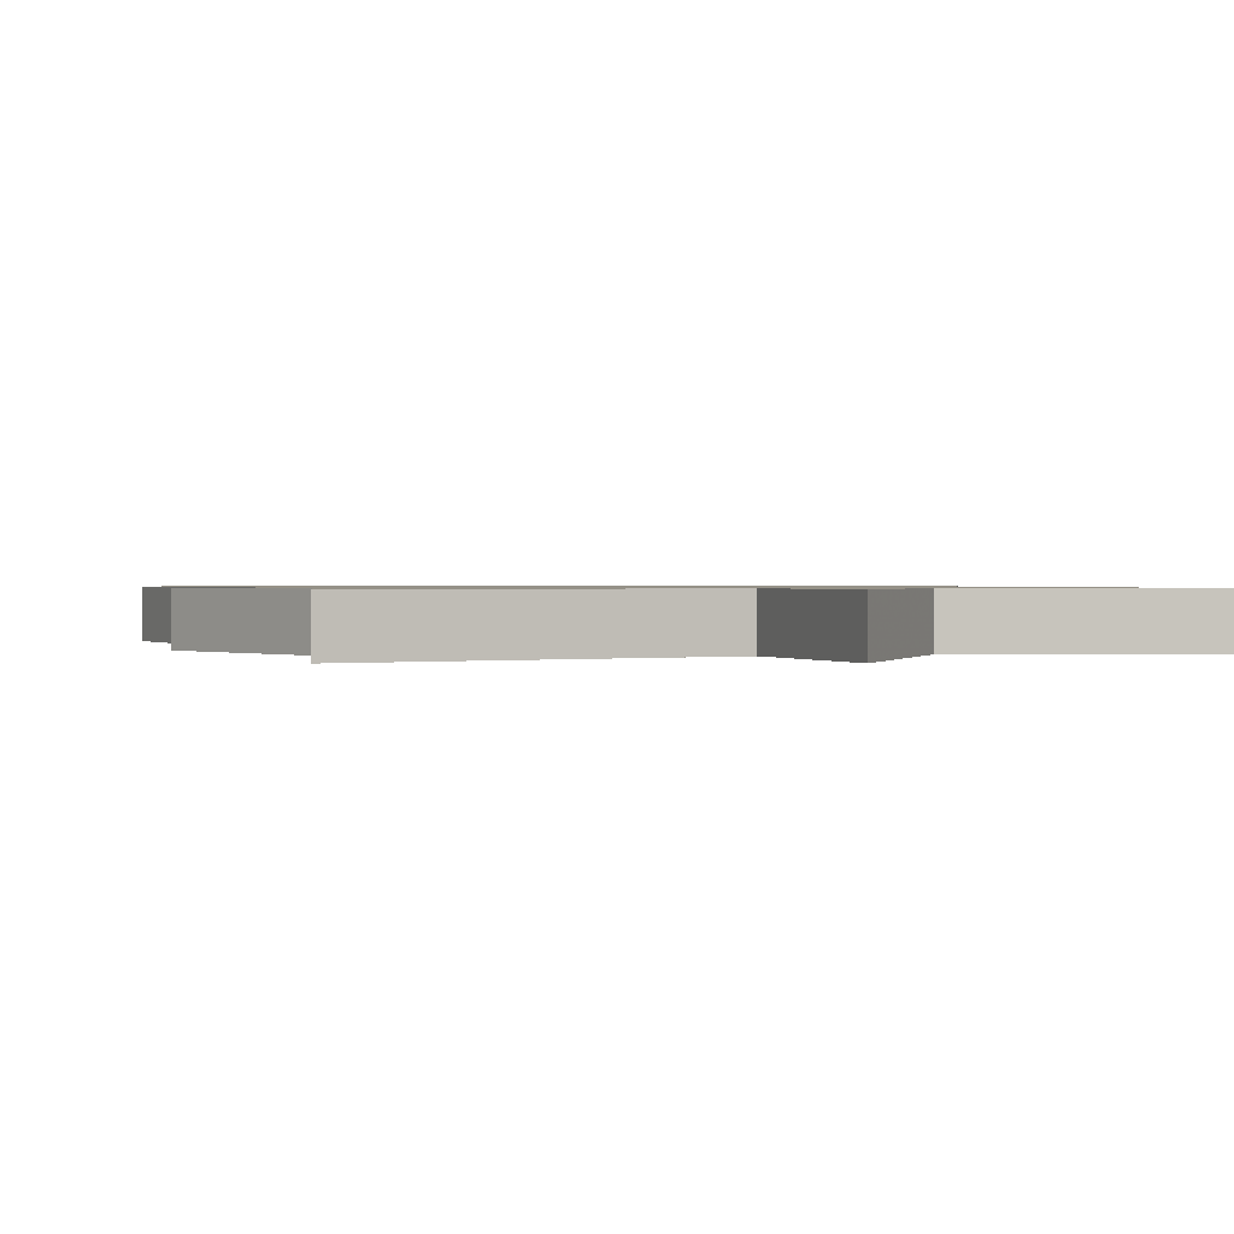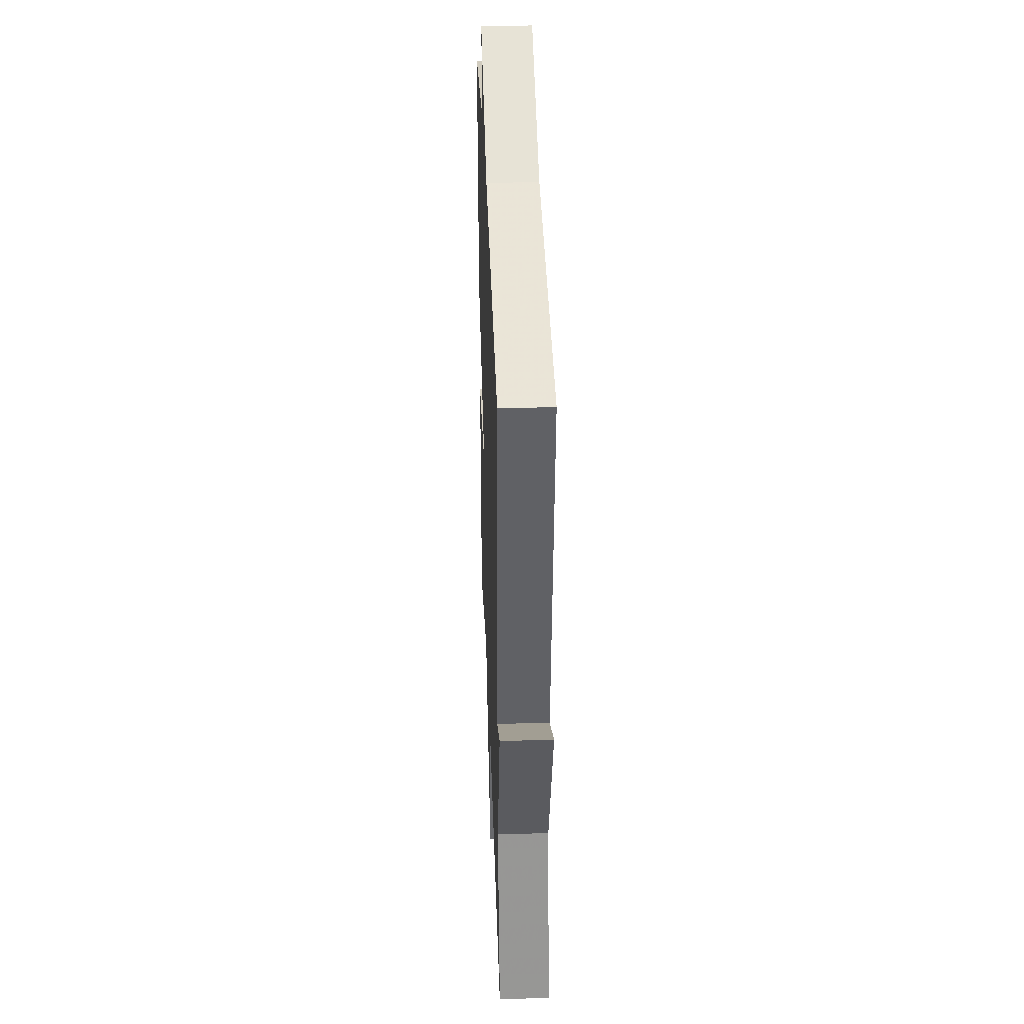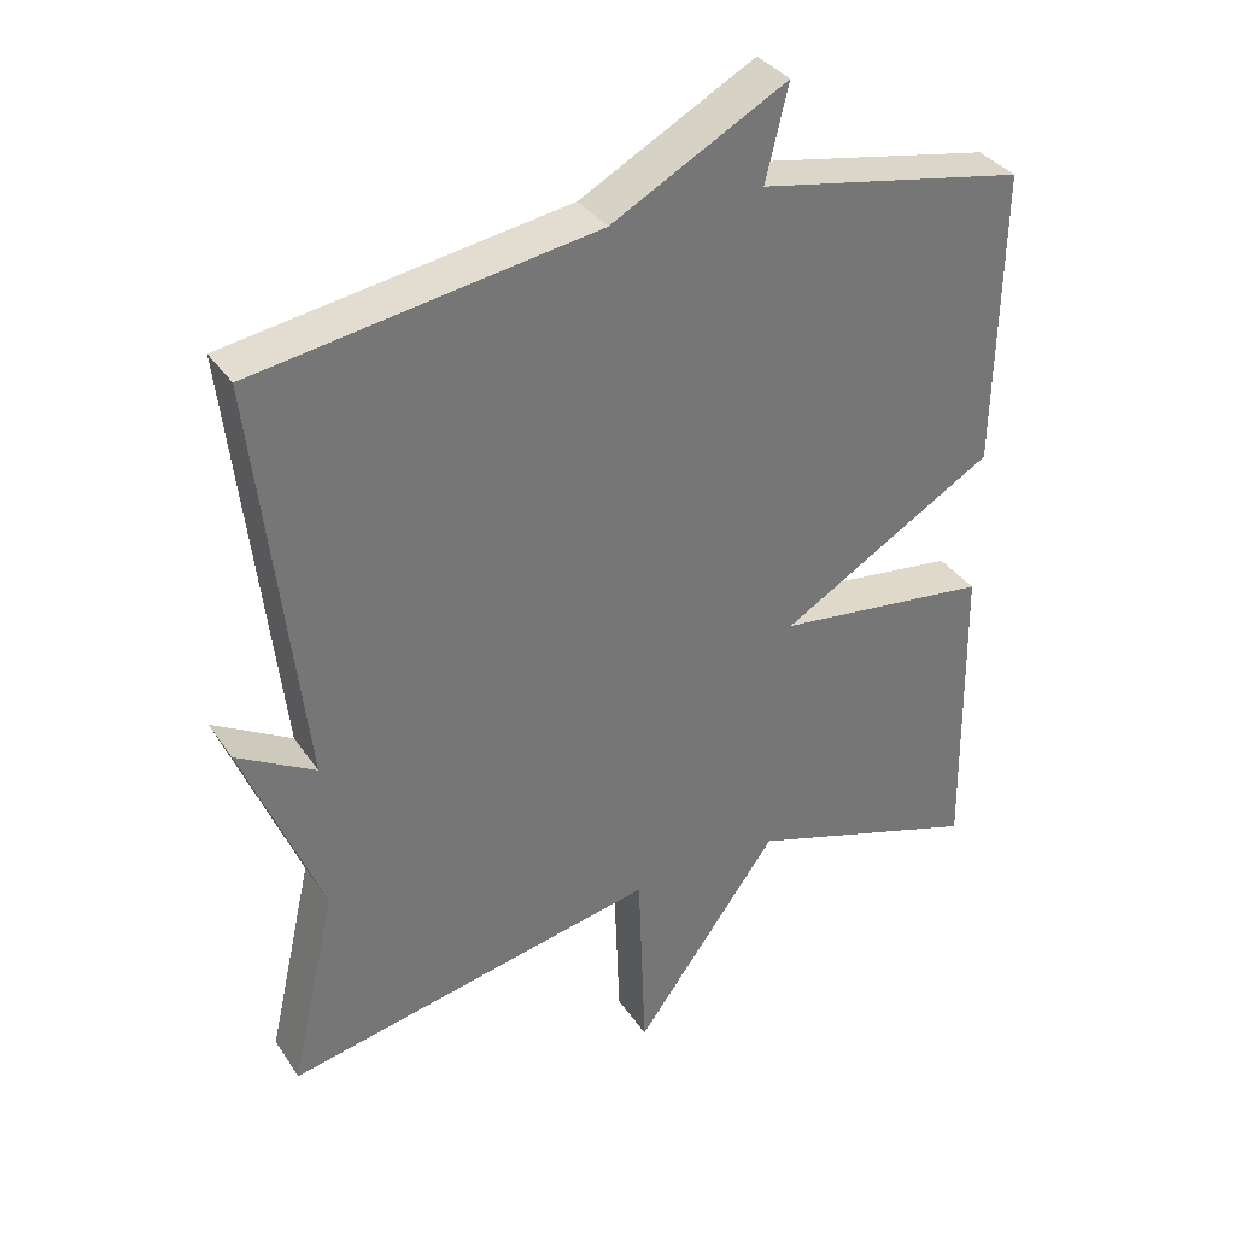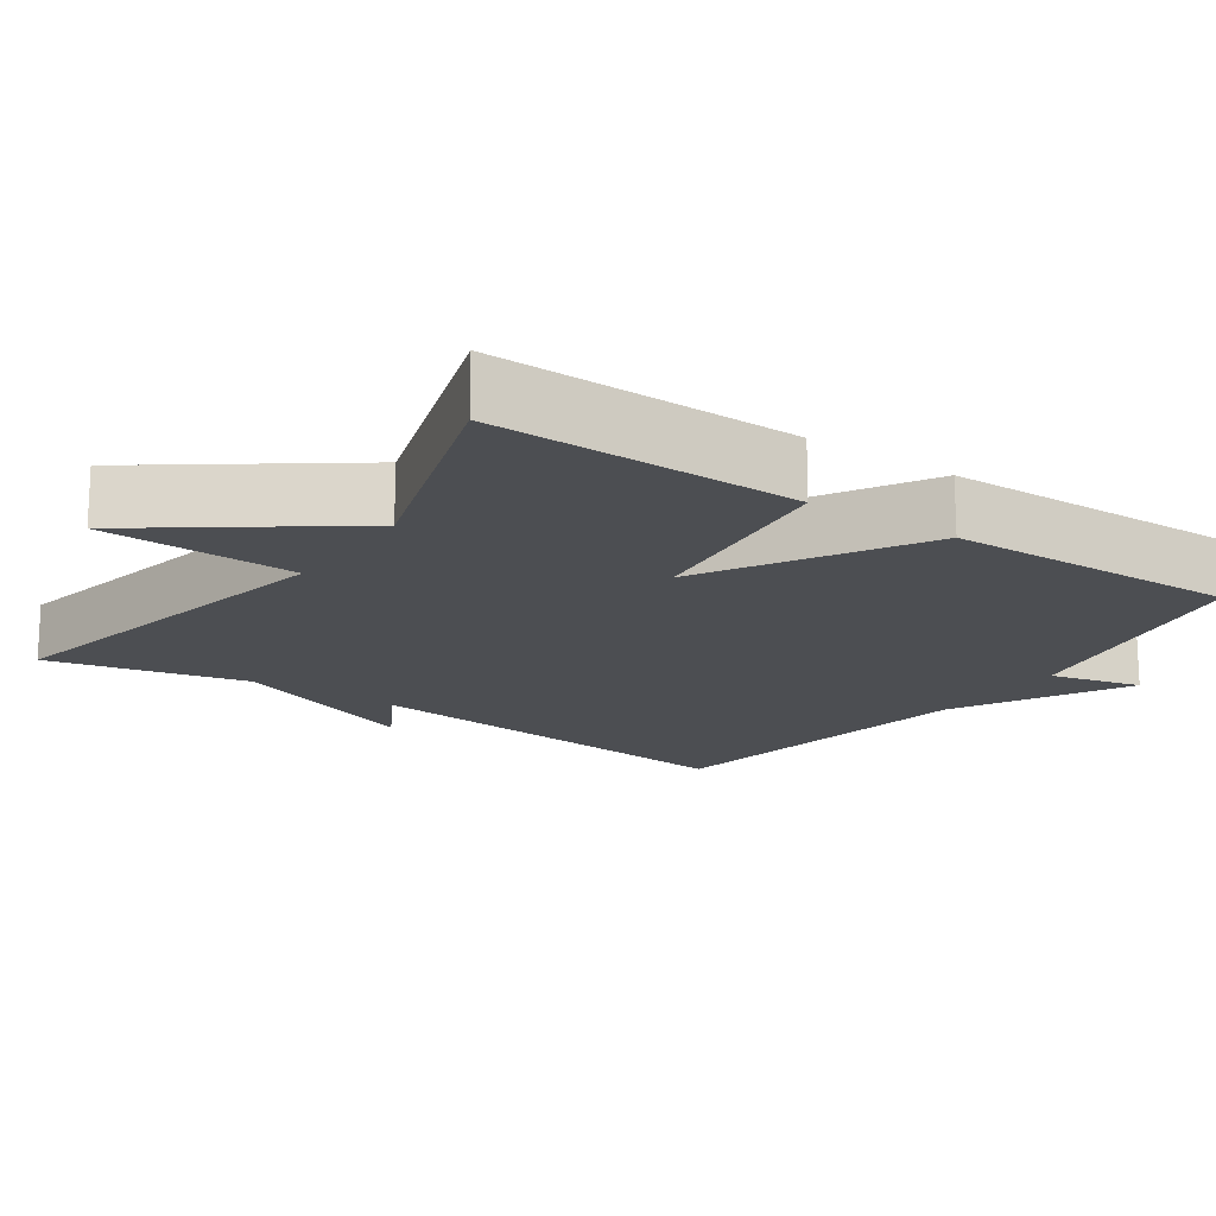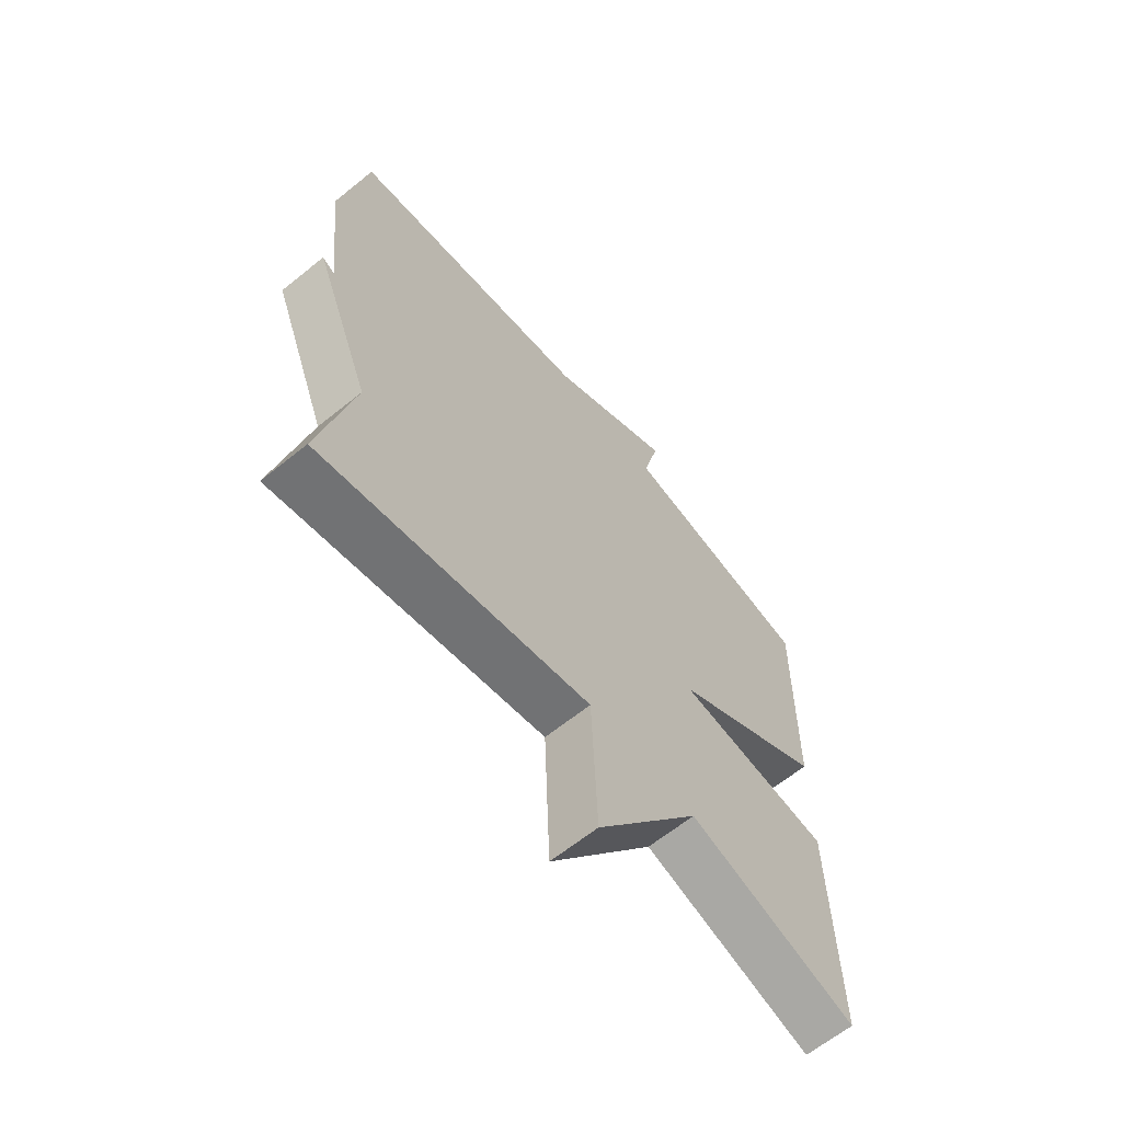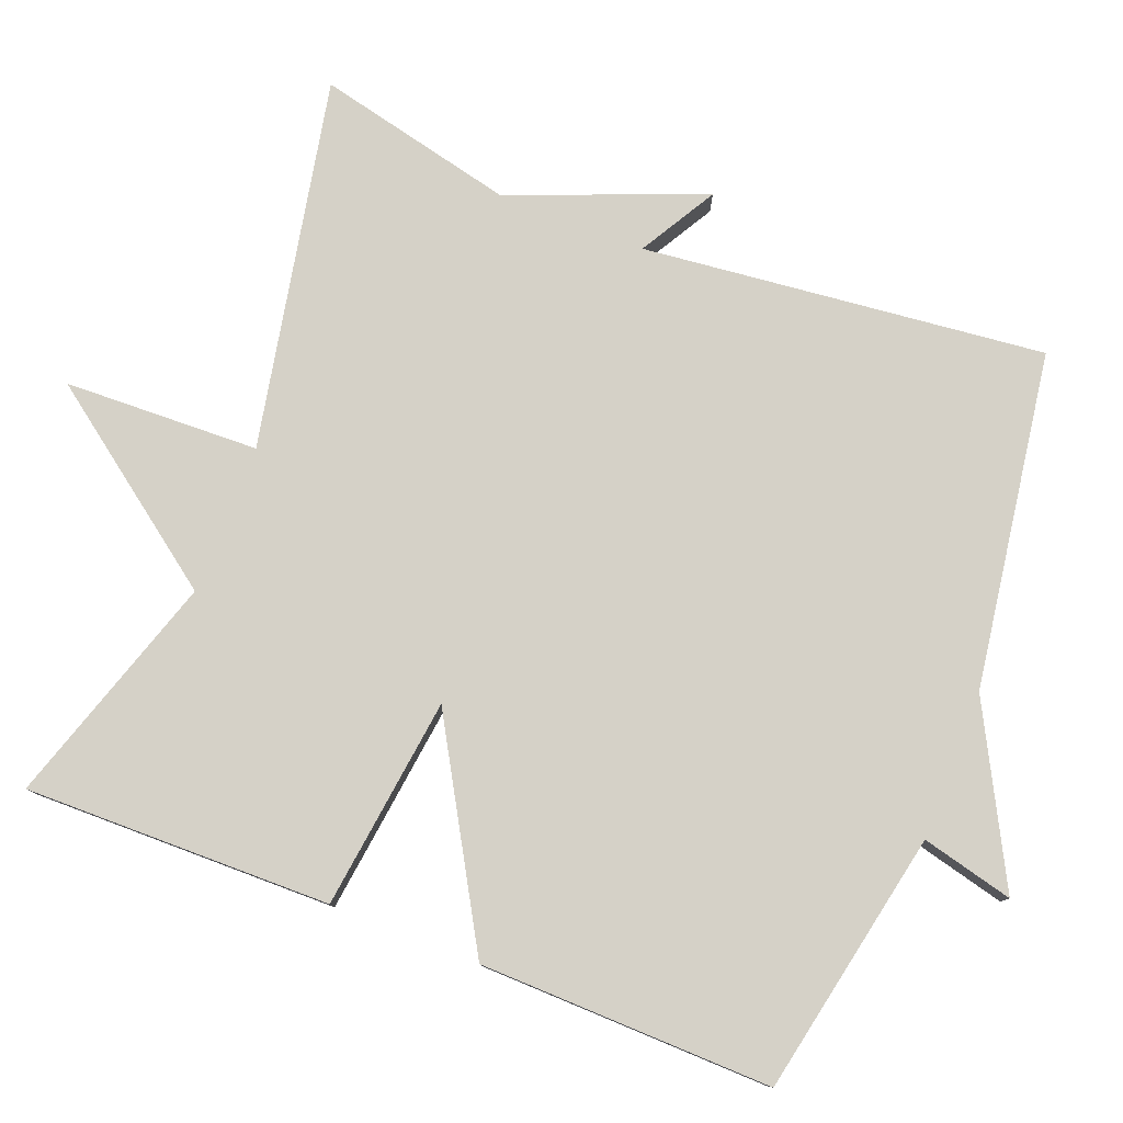
<metadata>
{"format":"obj","ext":"obj","renderer":"f3d","projection":"perspective","resolution":1024,"background":"white","views":[{"elev":0.8,"azim":161.4,"up":"+Y"},{"elev":35.0,"azim":87.9,"up":"+Z"},{"elev":35.1,"azim":150.6,"up":"+Z"},{"elev":-16.9,"azim":-124.5,"up":"+Y"},{"elev":-64.0,"azim":129.2,"up":"+Z"},{"elev":79.2,"azim":-68.5,"up":"+Y"}]}
</metadata>
<code>
v 0.5 0.07 0.5
v 0.44 0.07 -0.036
v 0.543 0.07 0.023
v 0.44 0.07 -0.236
v 0.5 0.07 -0.5
v 0.009 0.07 -0.401
v -0.001 0.07 -0.661
v -0.191 0.07 -0.401
v -0.5 0.07 -0.5
v -0.493 0.07 -0.091
v -0.21 0.07 -0.056
v -0.493 0.07 0.109
v -0.5 0.07 0.5
v -0.147 0.07 0.569
v -0.177 0.07 0.692
v 0.053 0.07 0.569
v 0.5 0 0.5
v 0.44 0 -0.036
v 0.543 0 0.023
v 0.44 0 -0.236
v 0.5 0 -0.5
v 0.009 0 -0.401
v -0.001 0 -0.661
v -0.191 0 -0.401
v -0.5 0 -0.5
v -0.493 0 -0.091
v -0.21 0 -0.056
v -0.493 0 0.109
v -0.5 0 0.5
v -0.147 0 0.569
v -0.177 0 0.692
v 0.053 0 0.569
f 14 15 16
f 16 1 2
f 14 16 2
f 13 14 2
f 12 13 2
f 11 12 2
f 10 11 2
f 9 10 2
f 8 9 2
f 6 7 8
f 2 3 4
f 8 2 4
f 6 8 4
f 4 5 6
f 32 31 30
f 18 17 32
f 18 32 30
f 18 30 29
f 18 29 28
f 18 28 27
f 18 27 26
f 18 26 25
f 18 25 24
f 24 23 22
f 20 19 18
f 20 18 24
f 20 24 22
f 22 21 20
f 1 17 18 2
f 2 18 19 3
f 3 19 20 4
f 4 20 21 5
f 5 21 22 6
f 6 22 23 7
f 7 23 24 8
f 8 24 25 9
f 9 25 26 10
f 10 26 27 11
f 11 27 28 12
f 12 28 29 13
f 13 29 30 14
f 14 30 31 15
f 15 31 32 16
f 16 32 17 1

</code>
